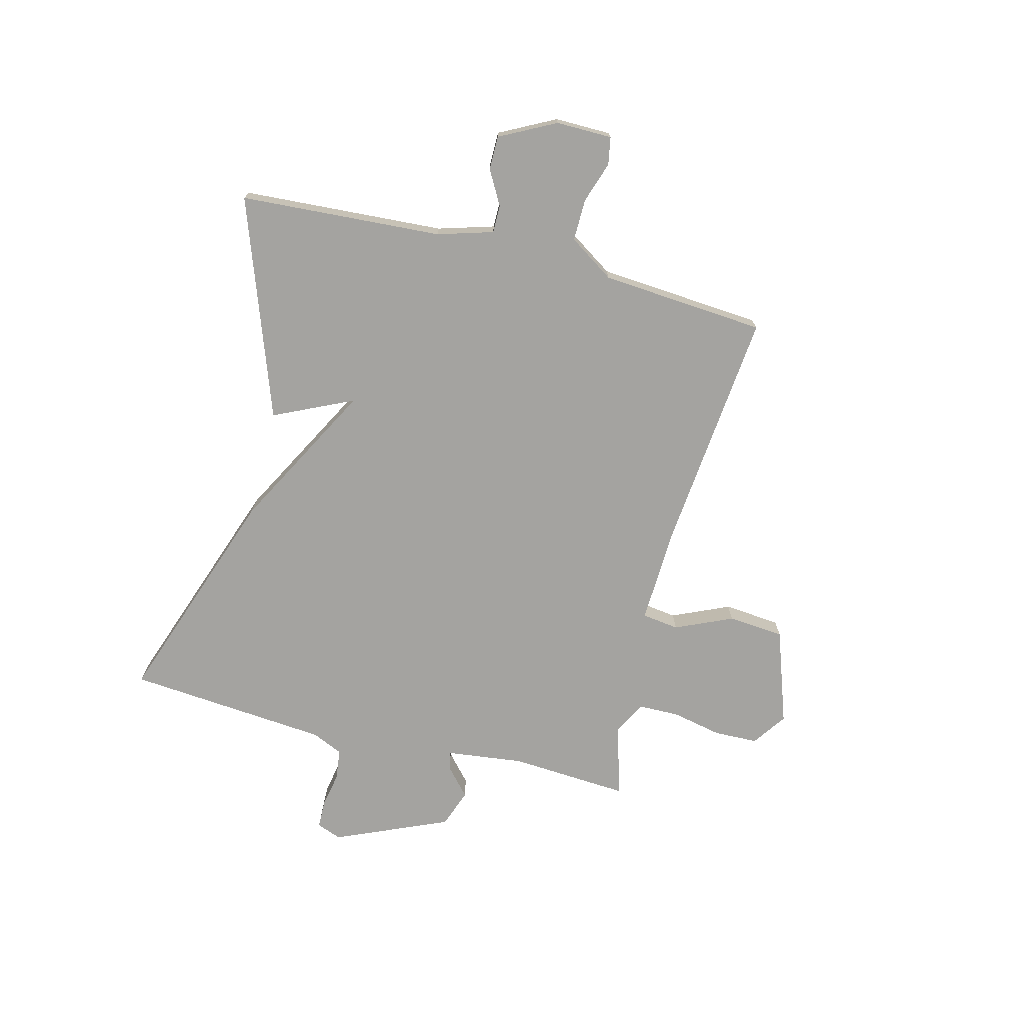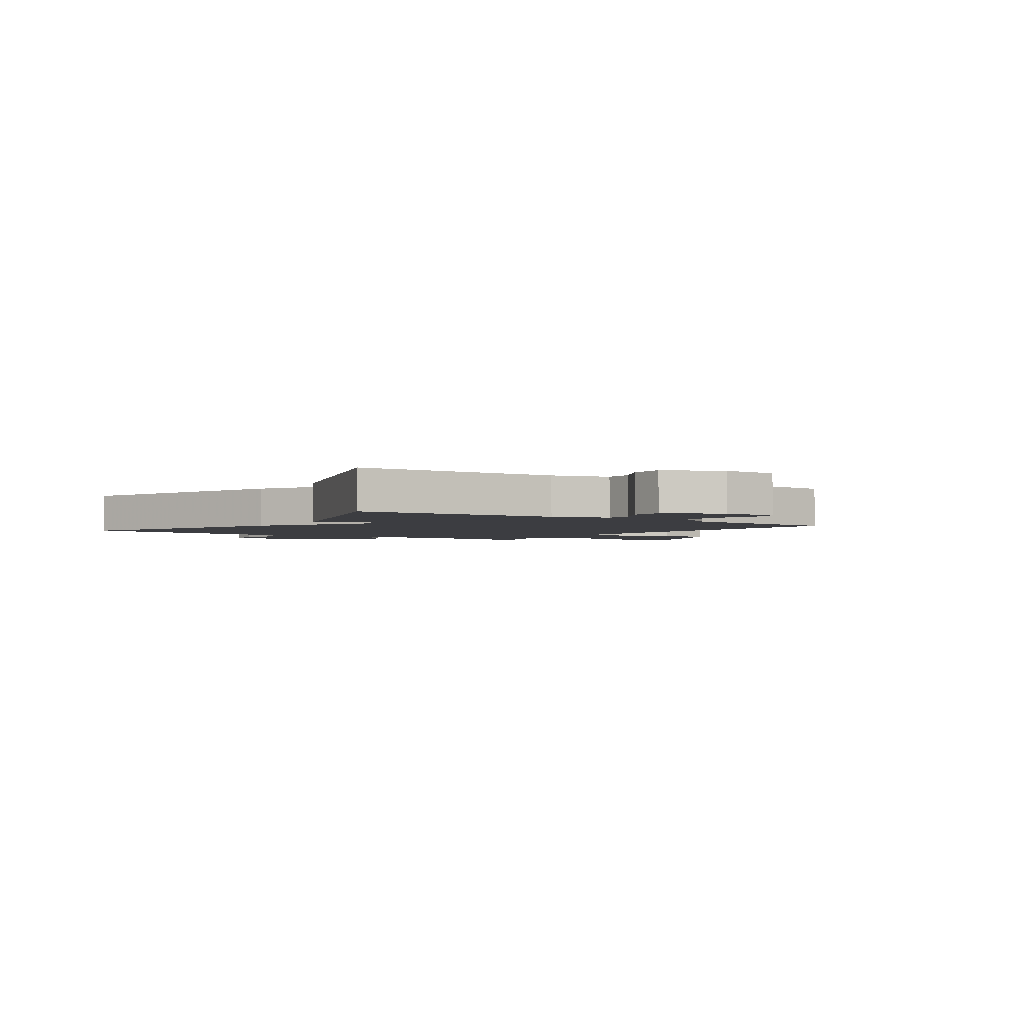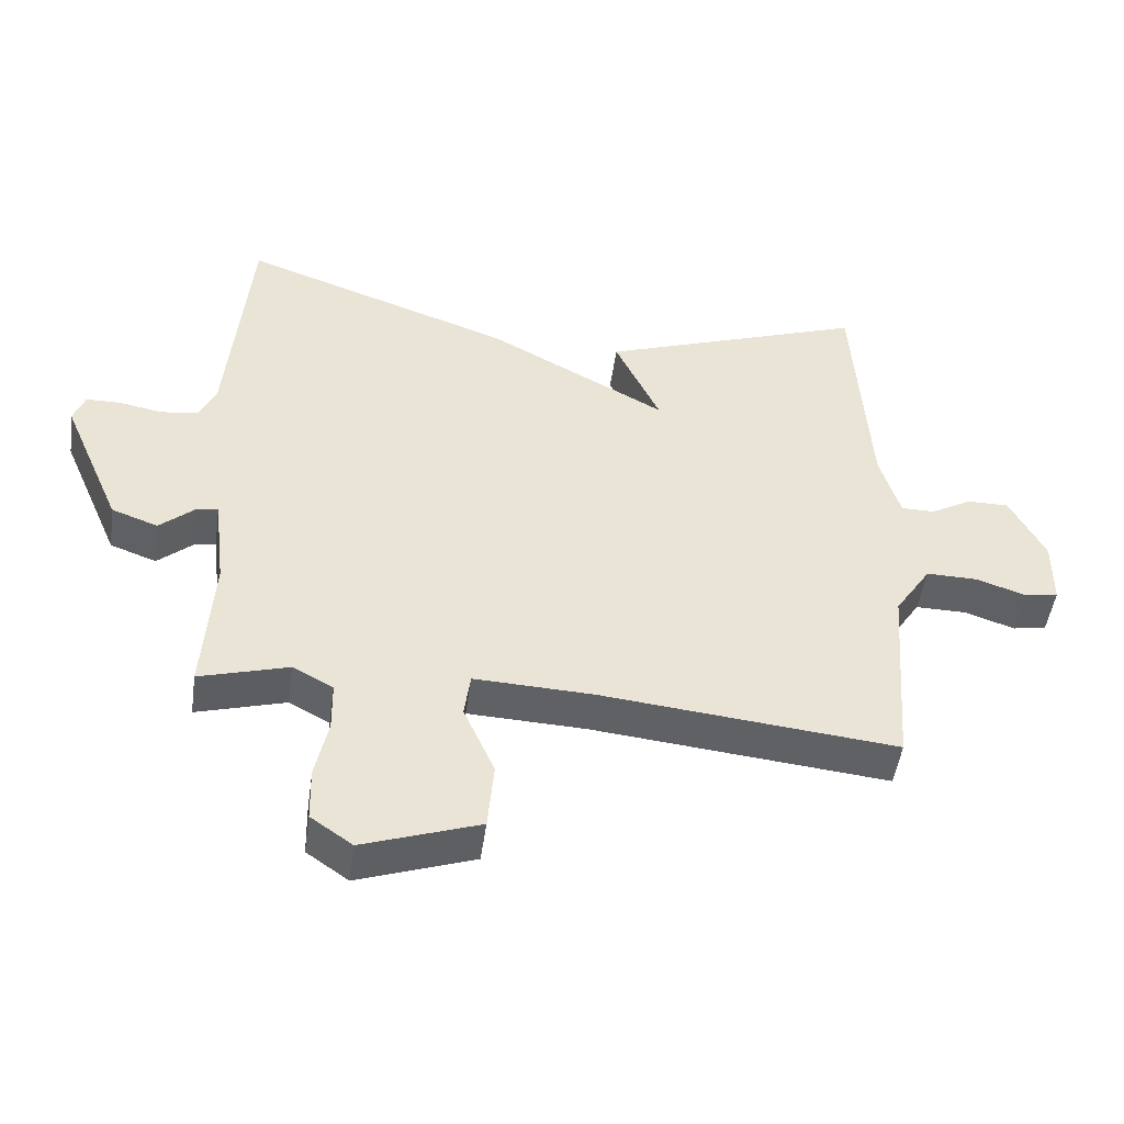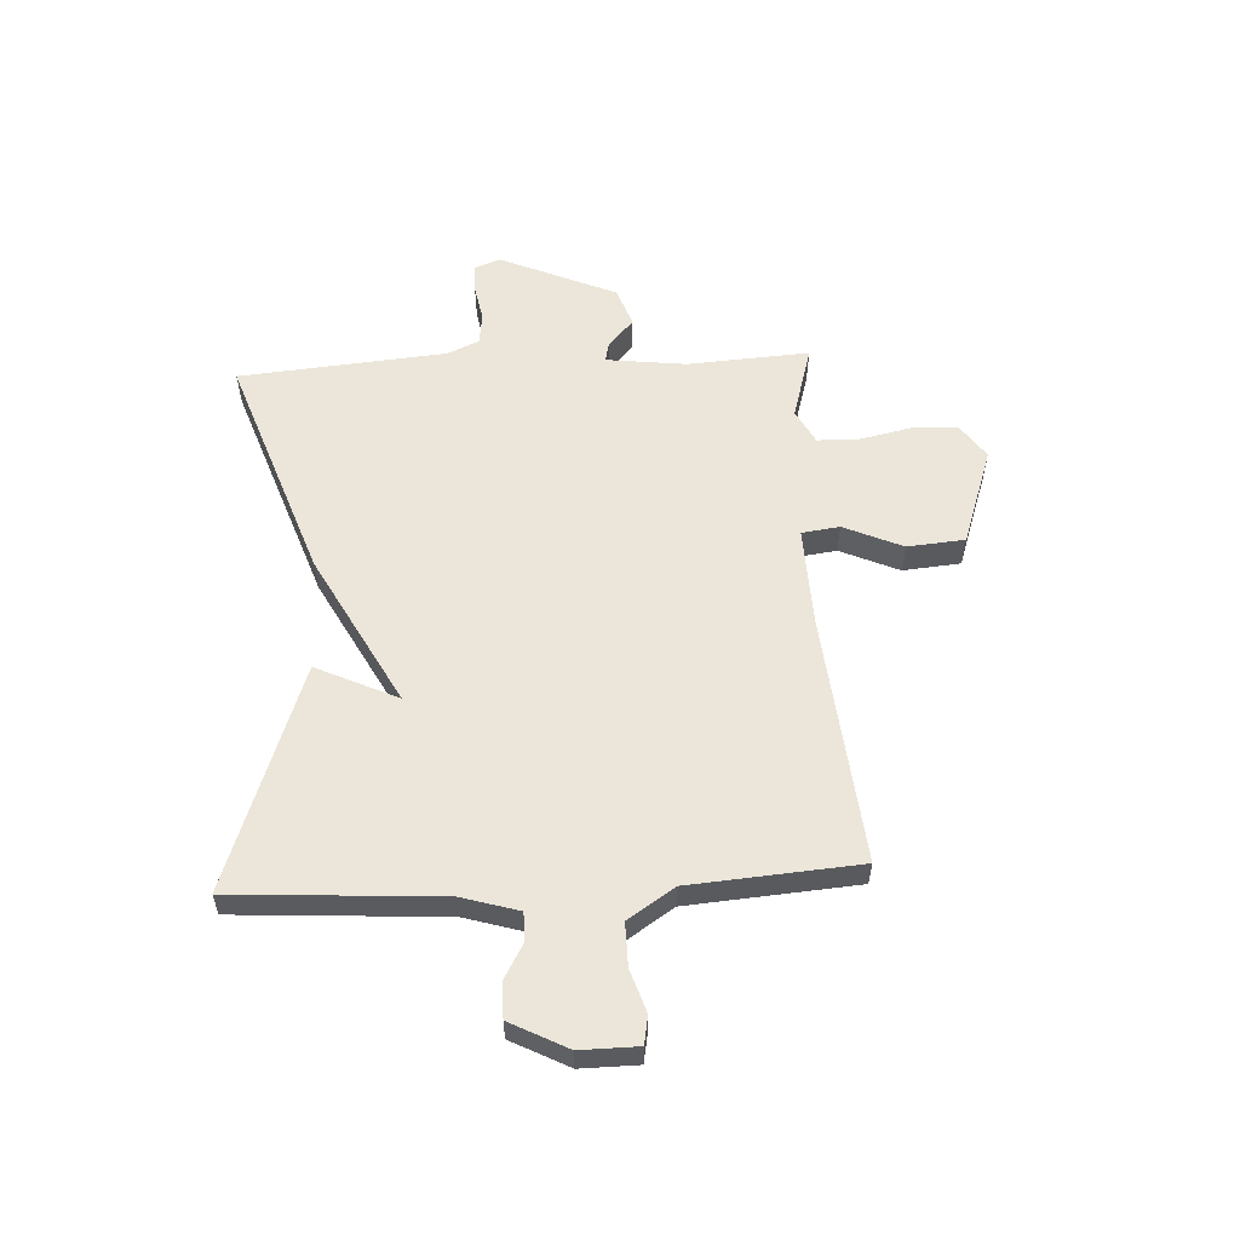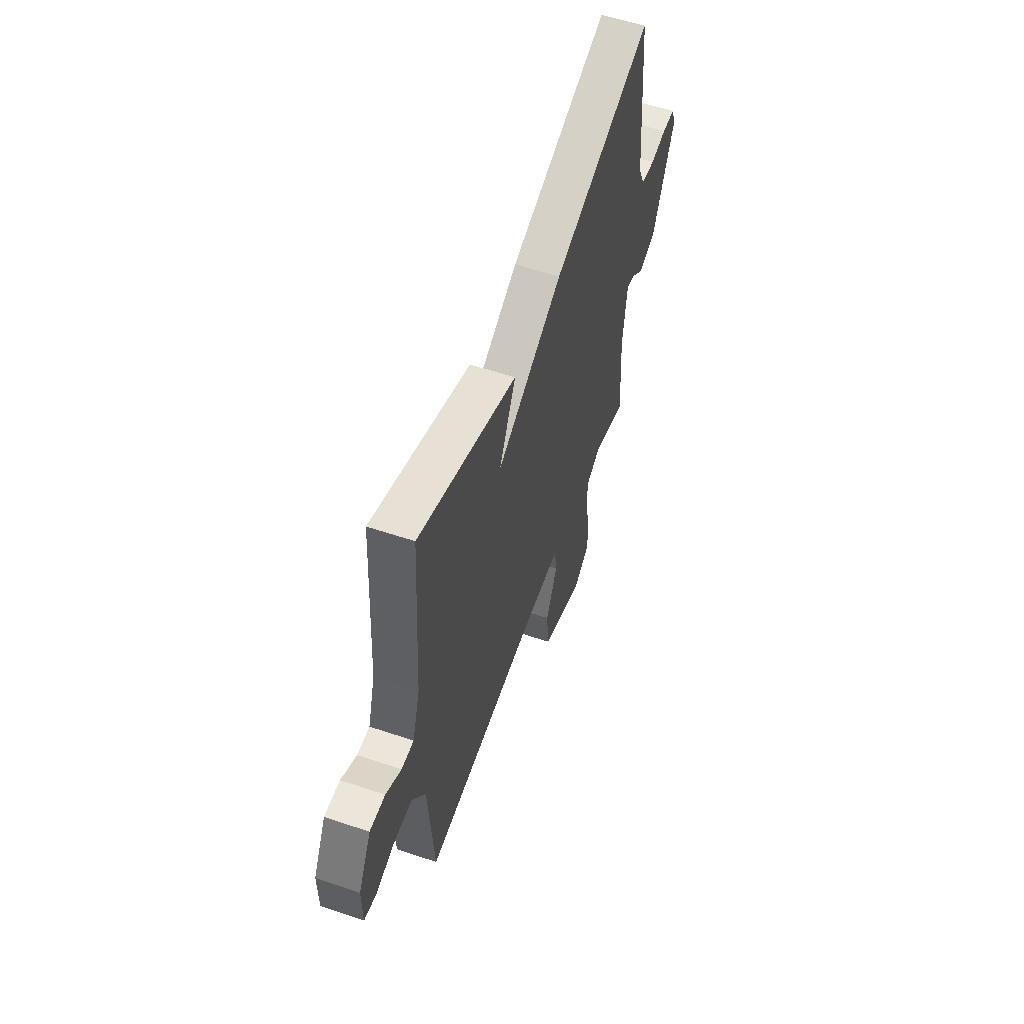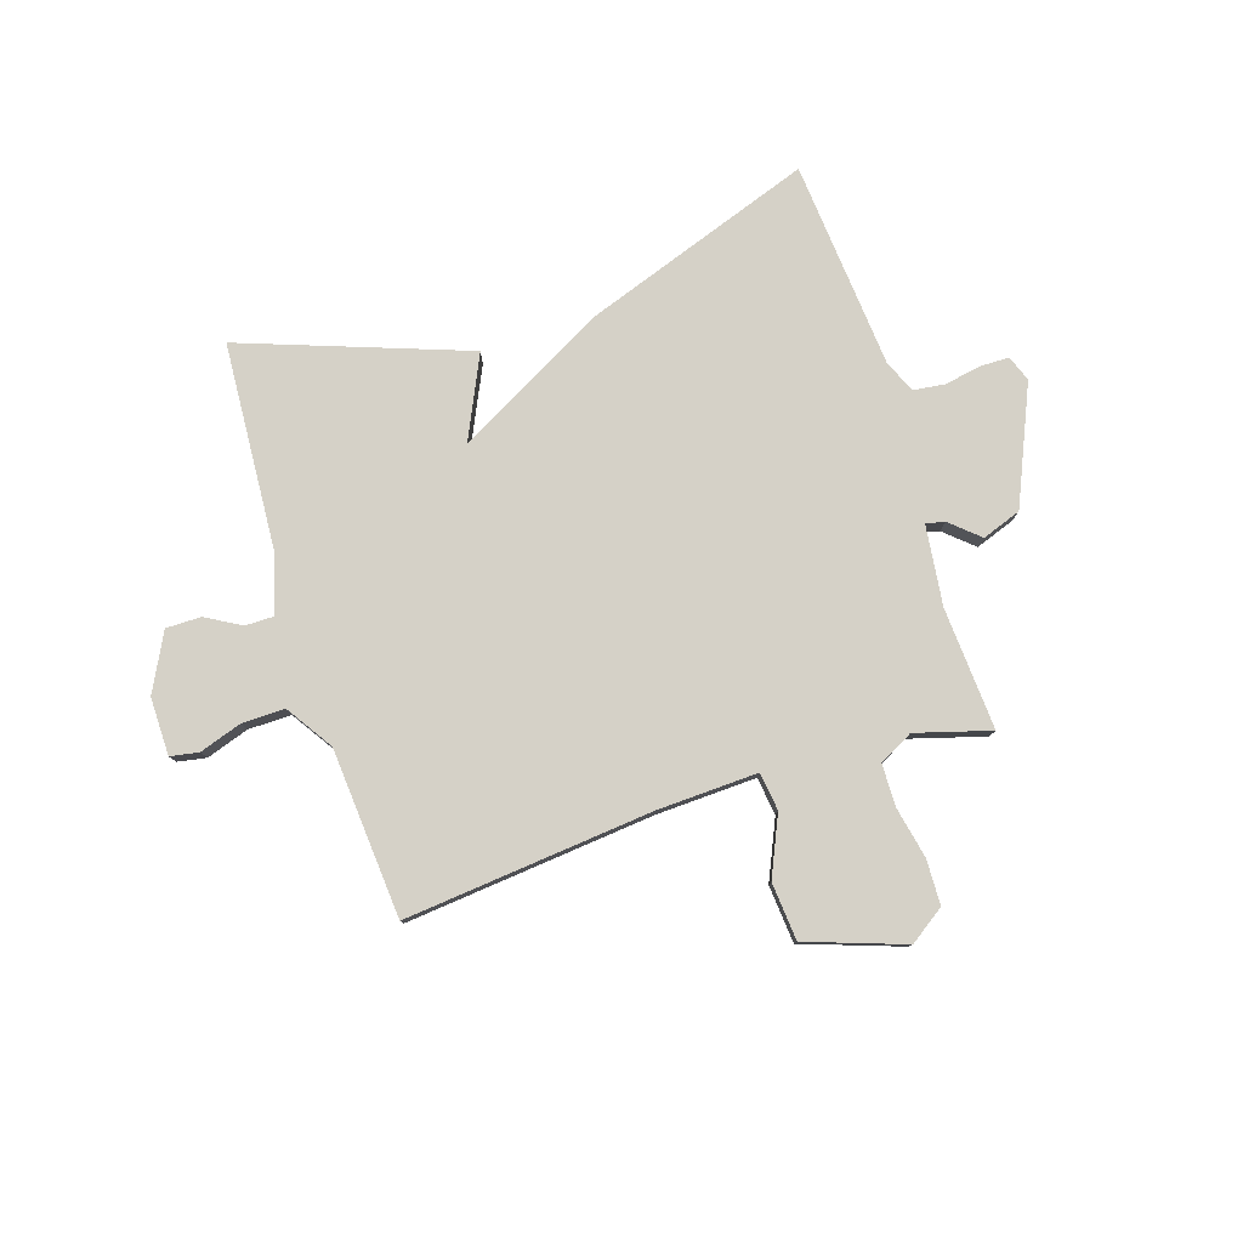
<metadata>
{"format":"obj","ext":"obj","renderer":"f3d","projection":"perspective","resolution":1024,"background":"white","views":[{"elev":-73.0,"azim":75.7,"up":"+Y"},{"elev":-2.7,"azim":54.9,"up":"+Y"},{"elev":-48.5,"azim":-8.0,"up":"+Z"},{"elev":57.0,"azim":87.0,"up":"+Y"},{"elev":56.7,"azim":109.4,"up":"+Z"},{"elev":79.4,"azim":162.3,"up":"+Y"}]}
</metadata>
<code>
v 0.5 0.07 -0.5
v 0.059 0.07 -0.456
v -0.117 0.07 -0.449
v -0.126 0.07 -0.516
v -0.08 0.07 -0.62
v -0.089 0.07 -0.722
v -0.262 0.07 -0.782
v -0.324 0.07 -0.739
v -0.326 0.07 -0.659
v -0.307 0.07 -0.569
v -0.308 0.07 -0.494
v -0.368 0.07 -0.462
v -0.5 0.07 -0.5
v -0.486 0.07 -0.284
v -0.503 0.07 -0.143
v -0.536 0.07 -0.15
v -0.587 0.07 -0.195
v -0.656 0.07 -0.17
v -0.745 0.07 0.036
v -0.728 0.07 0.081
v -0.677 0.07 0.082
v -0.613 0.07 0.07
v -0.557 0.07 0.077
v -0.532 0.07 0.133
v -0.5 0.07 0.5
v -0.097 0.07 0.358
v 0.17 0.07 0.214
v 0.103 0.07 0.358
v 0.5 0.07 0.5
v 0.523 0.07 0.133
v 0.553 0.07 0.032
v 0.603 0.07 0.032
v 0.665 0.07 0.067
v 0.727 0.07 0.067
v 0.779 0.07 -0.034
v 0.778 0.07 -0.136
v 0.728 0.07 -0.145
v 0.653 0.07 -0.12
v 0.577 0.07 -0.119
v 0.523 0.07 -0.201
v 0.5 0 -0.5
v 0.059 0 -0.456
v -0.117 0 -0.449
v -0.126 0 -0.516
v -0.08 0 -0.62
v -0.089 0 -0.722
v -0.262 0 -0.782
v -0.324 0 -0.739
v -0.326 0 -0.659
v -0.307 0 -0.569
v -0.308 0 -0.494
v -0.368 0 -0.462
v -0.5 0 -0.5
v -0.486 0 -0.284
v -0.503 0 -0.143
v -0.536 0 -0.15
v -0.587 0 -0.195
v -0.656 0 -0.17
v -0.745 0 0.036
v -0.728 0 0.081
v -0.677 0 0.082
v -0.613 0 0.07
v -0.557 0 0.077
v -0.532 0 0.133
v -0.5 0 0.5
v -0.097 0 0.358
v 0.17 0 0.214
v 0.103 0 0.358
v 0.5 0 0.5
v 0.523 0 0.133
v 0.553 0 0.032
v 0.603 0 0.032
v 0.665 0 0.067
v 0.727 0 0.067
v 0.779 0 -0.034
v 0.778 0 -0.136
v 0.728 0 -0.145
v 0.653 0 -0.12
v 0.577 0 -0.119
v 0.523 0 -0.201
f 36 37 38
f 35 36 38
f 34 35 38
f 33 34 38
f 32 33 38
f 31 32 38 39
f 30 31 39 40
f 29 30 40
f 28 29 40
f 27 28 40
f 40 1 2
f 27 40 2
f 26 27 2
f 25 26 2
f 24 25 2
f 20 21 22
f 19 20 22
f 18 19 22
f 17 18 22
f 16 17 22
f 15 16 22 23
f 12 13 14
f 11 12 14 15
f 8 9 10
f 7 8 10
f 6 7 10
f 5 6 10
f 4 5 10
f 3 4 10 11
f 24 2 3
f 23 24 3
f 15 23 3
f 3 11 15
f 78 77 76
f 78 76 75
f 78 75 74
f 78 74 73
f 78 73 72
f 79 78 72 71
f 80 79 71 70
f 80 70 69
f 80 69 68
f 80 68 67
f 42 41 80
f 42 80 67
f 42 67 66
f 42 66 65
f 42 65 64
f 62 61 60
f 62 60 59
f 62 59 58
f 62 58 57
f 62 57 56
f 63 62 56 55
f 54 53 52
f 55 54 52 51
f 50 49 48
f 50 48 47
f 50 47 46
f 50 46 45
f 50 45 44
f 51 50 44 43
f 43 42 64
f 43 64 63
f 43 63 55
f 55 51 43
f 1 41 42 2
f 2 42 43 3
f 3 43 44 4
f 4 44 45 5
f 5 45 46 6
f 6 46 47 7
f 7 47 48 8
f 8 48 49 9
f 9 49 50 10
f 10 50 51 11
f 11 51 52 12
f 12 52 53 13
f 13 53 54 14
f 14 54 55 15
f 15 55 56 16
f 16 56 57 17
f 17 57 58 18
f 18 58 59 19
f 19 59 60 20
f 20 60 61 21
f 21 61 62 22
f 22 62 63 23
f 23 63 64 24
f 24 64 65 25
f 25 65 66 26
f 26 66 67 27
f 27 67 68 28
f 28 68 69 29
f 29 69 70 30
f 30 70 71 31
f 31 71 72 32
f 32 72 73 33
f 33 73 74 34
f 34 74 75 35
f 35 75 76 36
f 36 76 77 37
f 37 77 78 38
f 38 78 79 39
f 39 79 80 40
f 40 80 41 1

</code>
